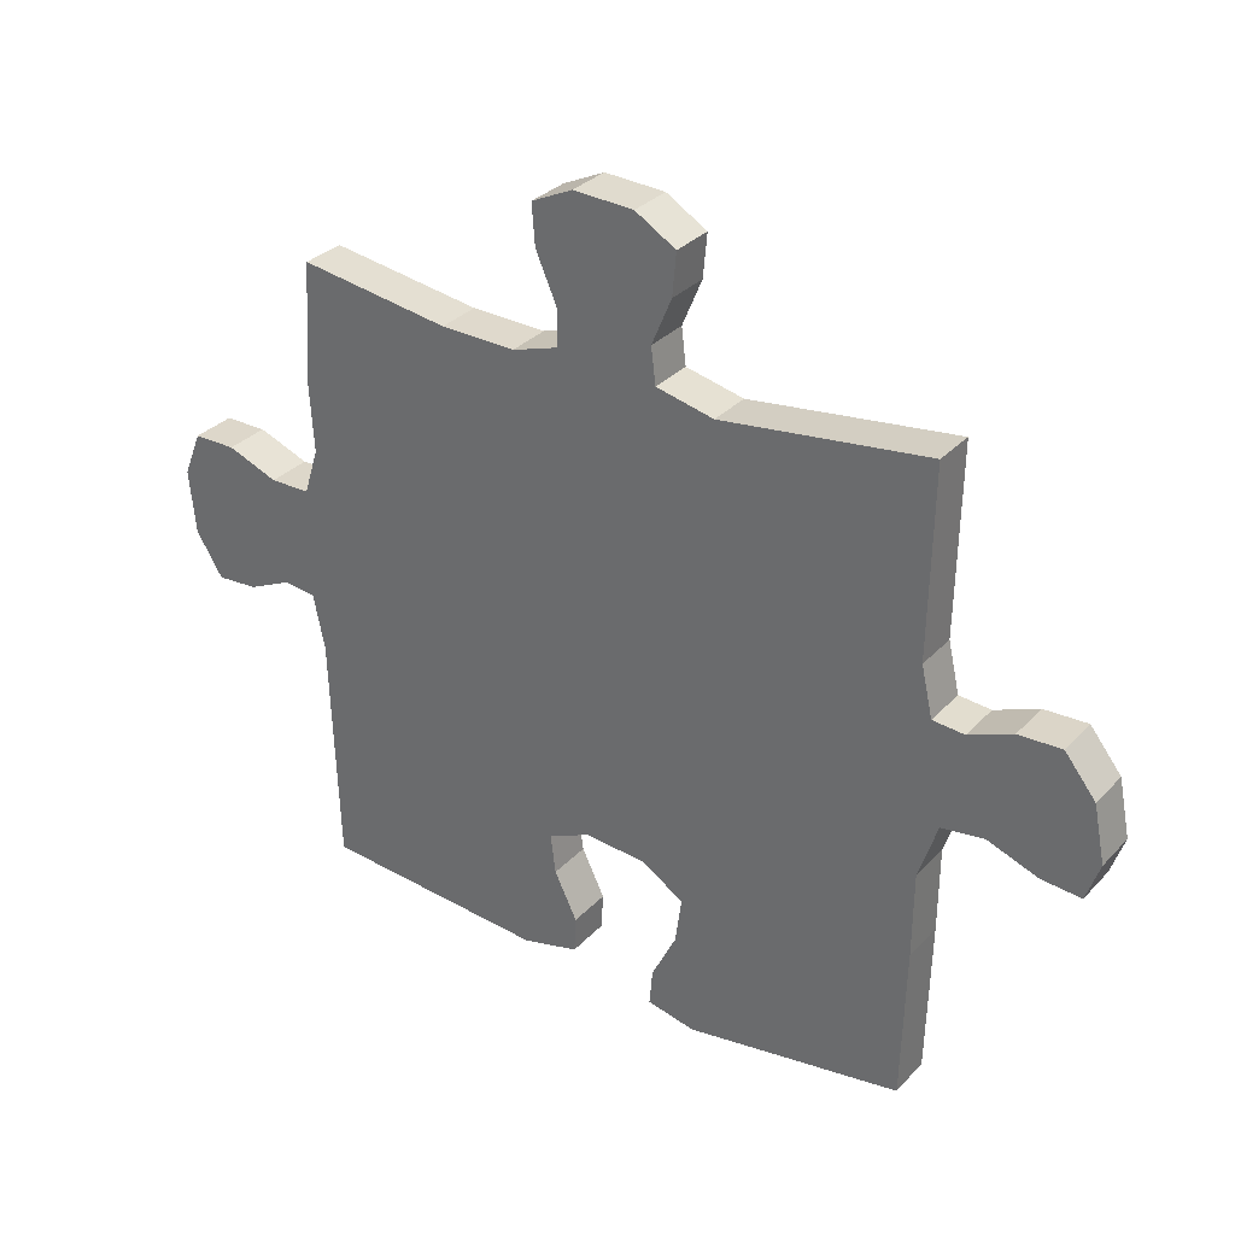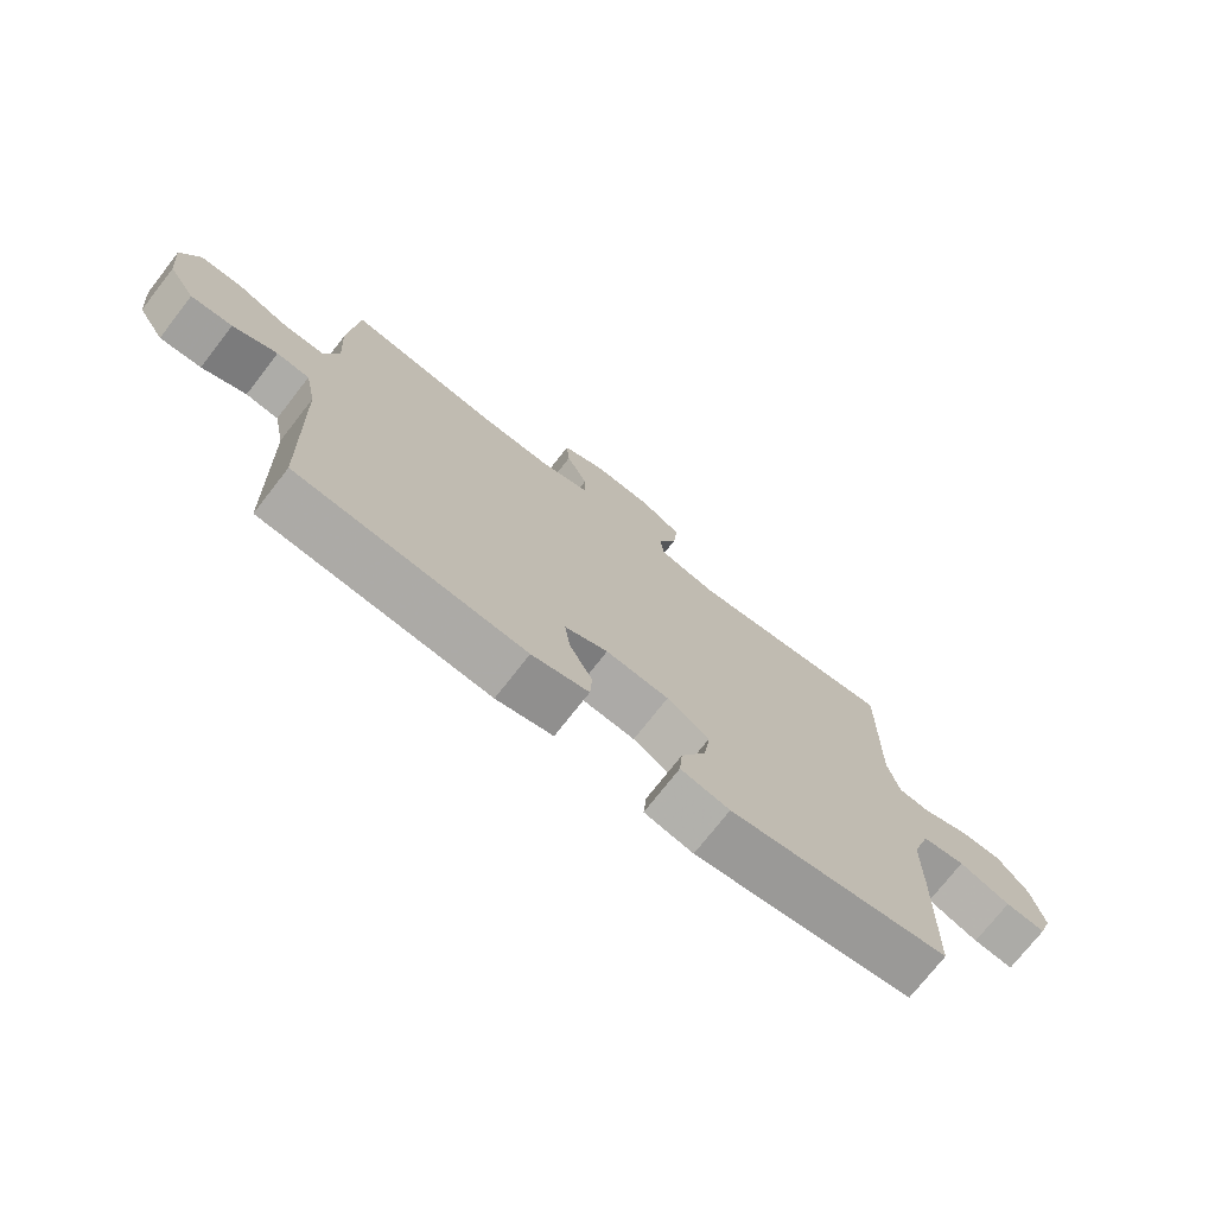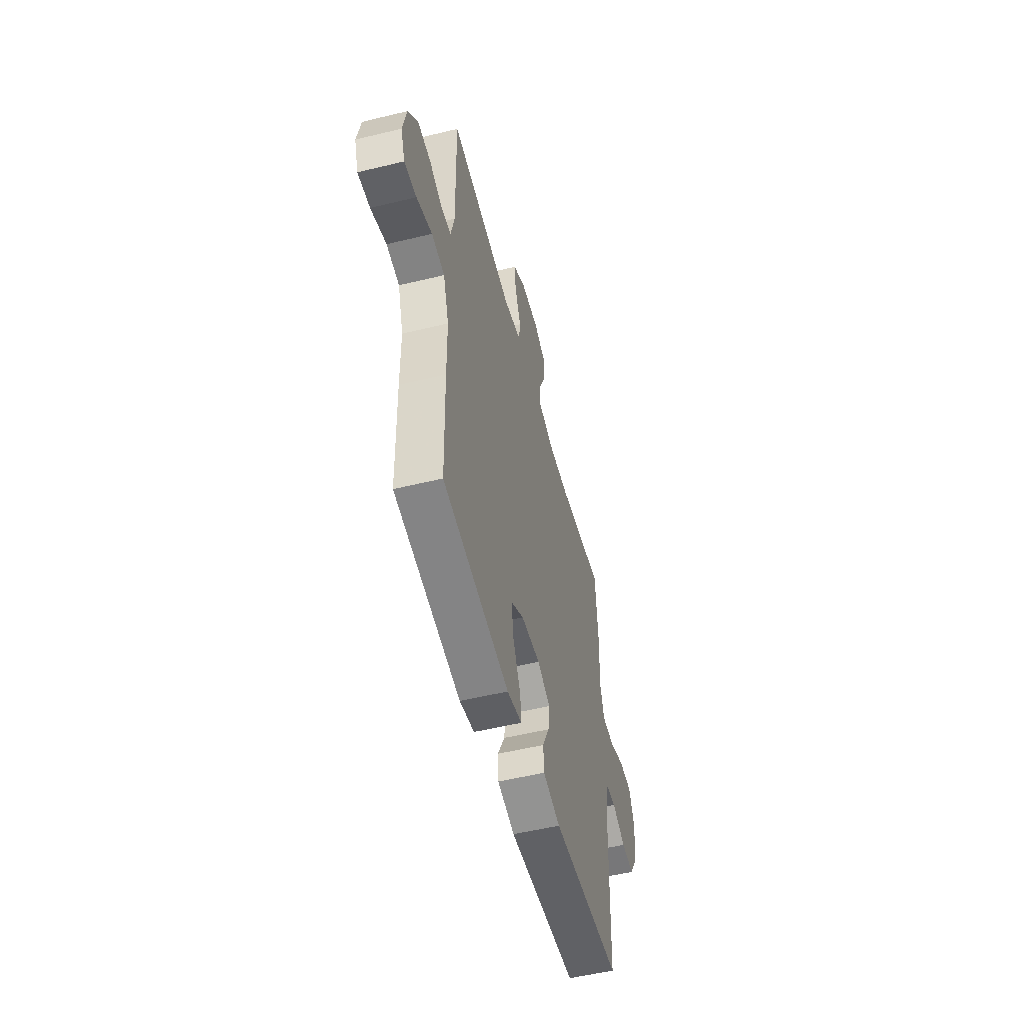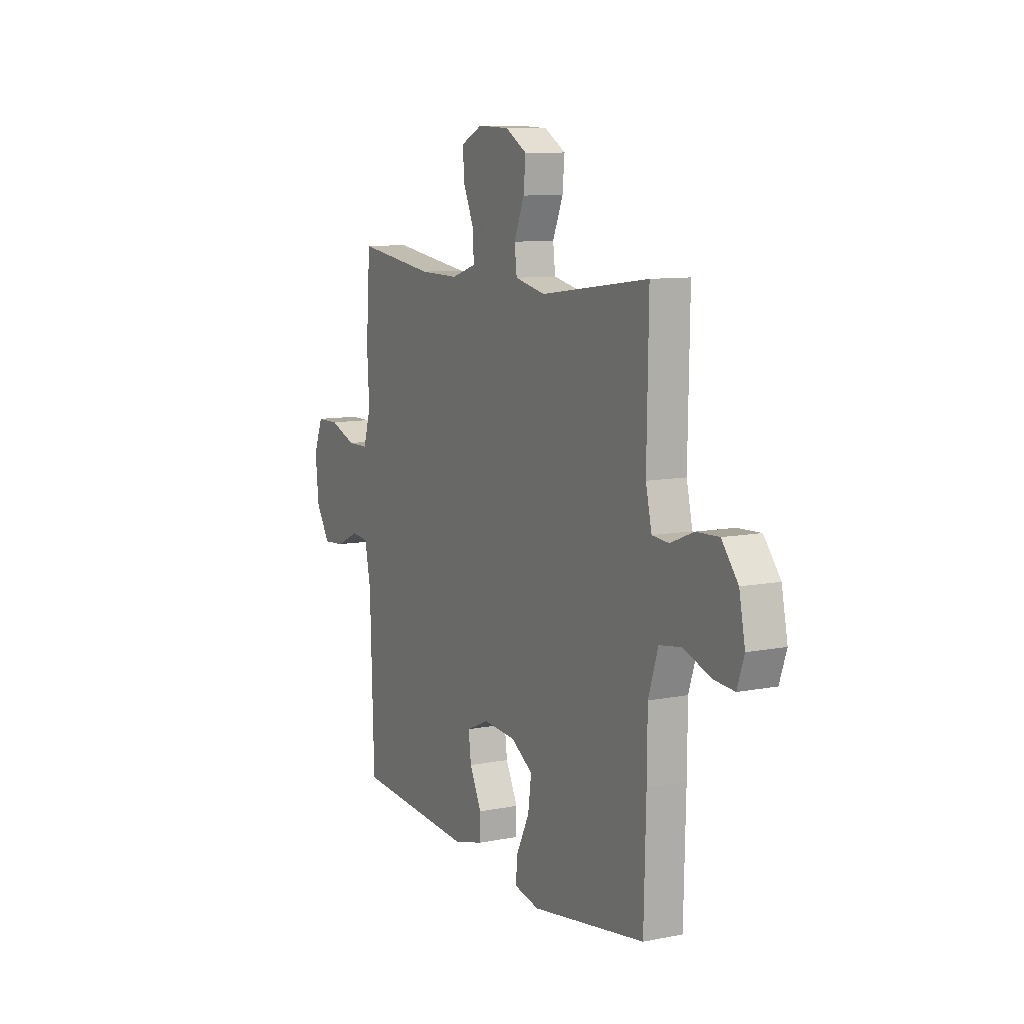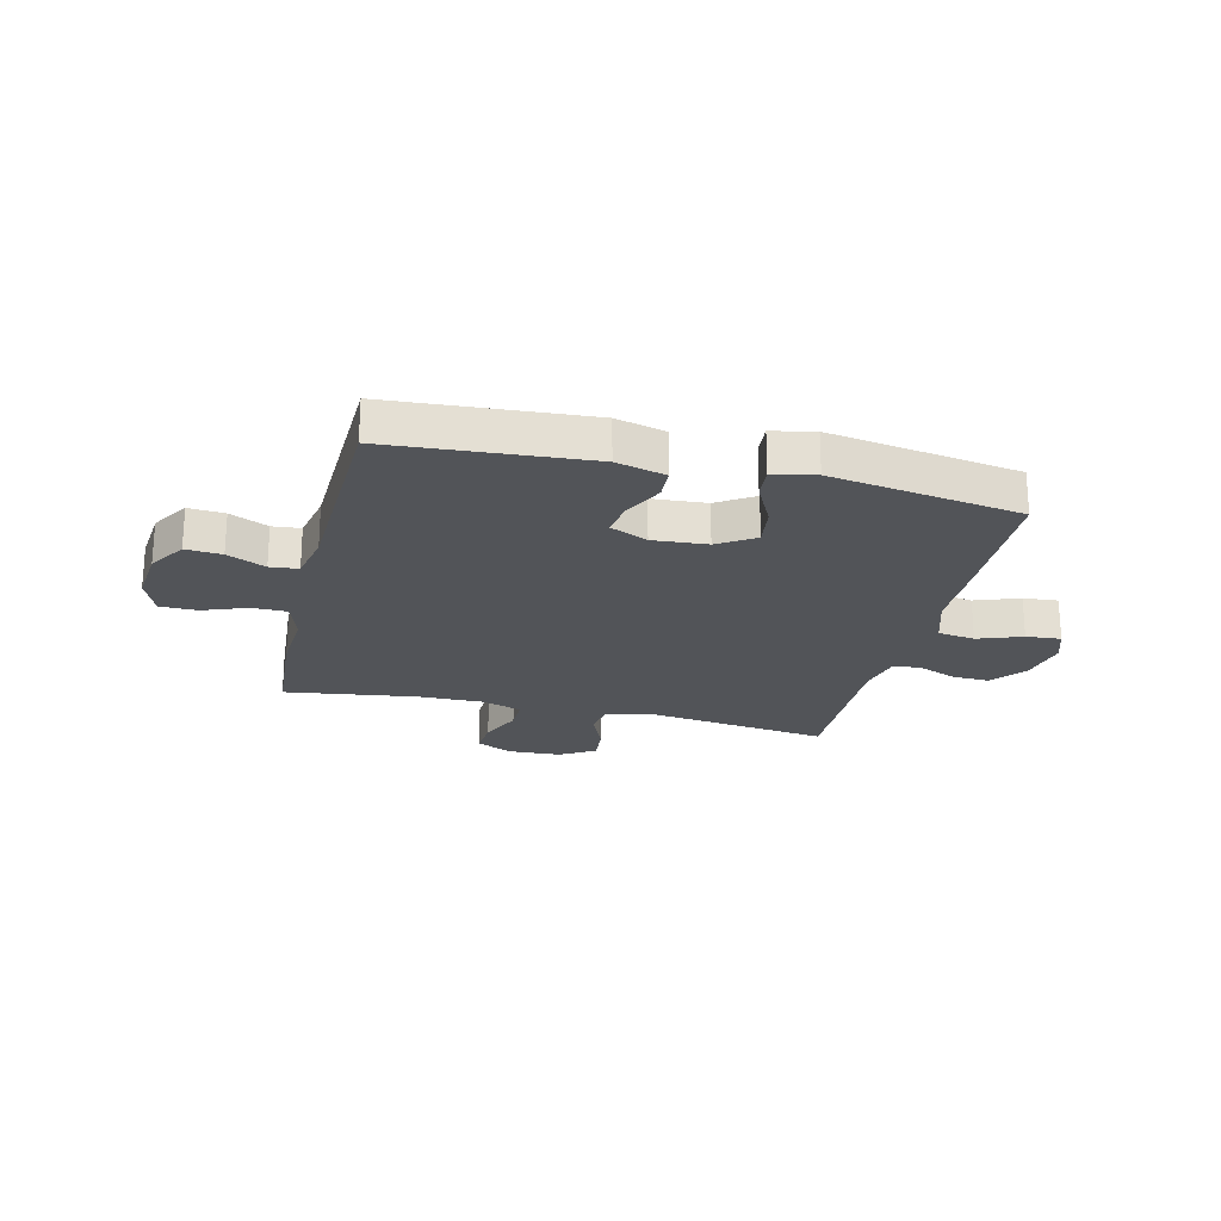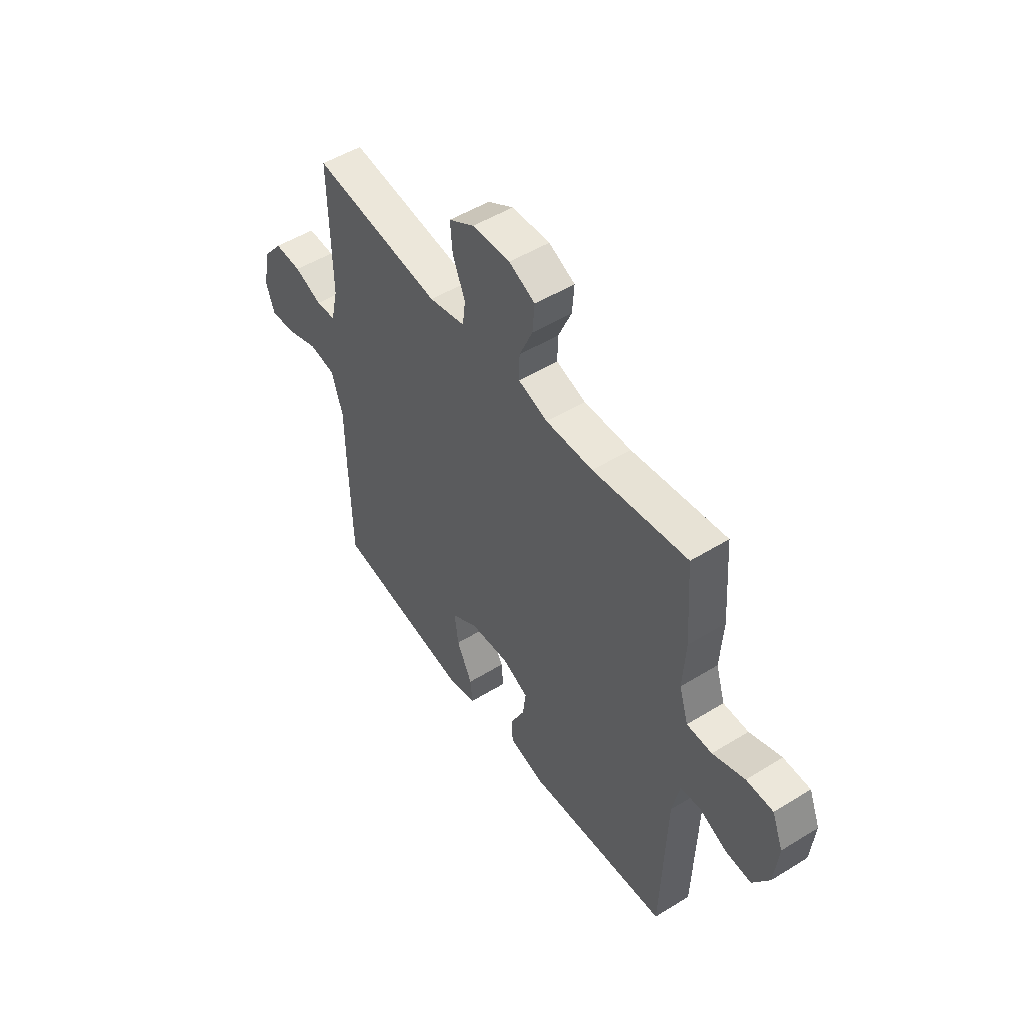
<metadata>
{"format":"obj","ext":"obj","renderer":"f3d","projection":"perspective","resolution":1024,"background":"white","views":[{"elev":31.6,"azim":-145.0,"up":"+Z"},{"elev":-74.1,"azim":142.0,"up":"+Z"},{"elev":-53.1,"azim":-75.4,"up":"+Z"},{"elev":9.6,"azim":-117.3,"up":"+Z"},{"elev":-22.9,"azim":166.5,"up":"+Y"},{"elev":50.5,"azim":56.0,"up":"+Z"}]}
</metadata>
<code>
v 0.5 0.07 0.5
v 0.513 0.07 0.315
v 0.506 0.07 0.201
v 0.529 0.07 0.128
v 0.592 0.07 0.127
v 0.672 0.07 0.157
v 0.739 0.07 0.156
v 0.767 0.07 0.086
v 0.757 0.07 -0.014
v 0.715 0.07 -0.081
v 0.65 0.07 -0.076
v 0.581 0.07 -0.044
v 0.53 0.07 -0.049
v 0.512 0.07 -0.136
v 0.5 0.07 -0.5
v 0.143 0.07 -0.525
v 0.054 0.07 -0.502
v 0.051 0.07 -0.445
v 0.087 0.07 -0.372
v 0.095 0.07 -0.31
v 0.028 0.07 -0.28
v -0.07 0.07 -0.287
v -0.136 0.07 -0.329
v -0.126 0.07 -0.402
v -0.087 0.07 -0.481
v -0.082 0.07 -0.538
v -0.158 0.07 -0.554
v -0.5 0.07 -0.5
v -0.506 0.07 -0.257
v -0.507 0.07 -0.123
v -0.536 0.07 -0.033
v -0.603 0.07 -0.023
v -0.683 0.07 -0.052
v -0.746 0.07 -0.057
v -0.767 0.07 0.004
v -0.749 0.07 0.093
v -0.7 0.07 0.154
v -0.632 0.07 0.151
v -0.563 0.07 0.123
v -0.513 0.07 0.127
v -0.495 0.07 0.205
v -0.5 0.07 0.5
v -0.175 0.07 0.457
v -0.084 0.07 0.477
v -0.077 0.07 0.534
v -0.108 0.07 0.608
v -0.114 0.07 0.675
v -0.05 0.07 0.713
v 0.045 0.07 0.717
v 0.11 0.07 0.686
v 0.105 0.07 0.622
v 0.072 0.07 0.547
v 0.071 0.07 0.489
v 0.145 0.07 0.465
v 0.263 0.07 0.467
v 0.5 0 0.5
v 0.513 0 0.315
v 0.506 0 0.201
v 0.529 0 0.128
v 0.592 0 0.127
v 0.672 0 0.157
v 0.739 0 0.156
v 0.767 0 0.086
v 0.757 0 -0.014
v 0.715 0 -0.081
v 0.65 0 -0.076
v 0.581 0 -0.044
v 0.53 0 -0.049
v 0.512 0 -0.136
v 0.5 0 -0.5
v 0.143 0 -0.525
v 0.054 0 -0.502
v 0.051 0 -0.445
v 0.087 0 -0.372
v 0.095 0 -0.31
v 0.028 0 -0.28
v -0.07 0 -0.287
v -0.136 0 -0.329
v -0.126 0 -0.402
v -0.087 0 -0.481
v -0.082 0 -0.538
v -0.158 0 -0.554
v -0.5 0 -0.5
v -0.506 0 -0.257
v -0.507 0 -0.123
v -0.536 0 -0.033
v -0.603 0 -0.023
v -0.683 0 -0.052
v -0.746 0 -0.057
v -0.767 0 0.004
v -0.749 0 0.093
v -0.7 0 0.154
v -0.632 0 0.151
v -0.563 0 0.123
v -0.513 0 0.127
v -0.495 0 0.205
v -0.5 0 0.5
v -0.175 0 0.457
v -0.084 0 0.477
v -0.077 0 0.534
v -0.108 0 0.608
v -0.114 0 0.675
v -0.05 0 0.713
v 0.045 0 0.717
v 0.11 0 0.686
v 0.105 0 0.622
v 0.072 0 0.547
v 0.071 0 0.489
v 0.145 0 0.465
v 0.263 0 0.467
f 50 51 52
f 49 50 52
f 48 49 52
f 47 48 52
f 46 47 52
f 45 46 52
f 44 45 52 53
f 43 44 53 54
f 41 42 43
f 43 54 55
f 41 43 55
f 40 41 55
f 37 38 39
f 36 37 39
f 35 36 39
f 34 35 39
f 33 34 39
f 32 33 39
f 31 32 39 40
f 28 29 30
f 27 28 30
f 26 27 30
f 25 26 30
f 24 25 30
f 30 31 40
f 24 30 40
f 23 24 40
f 17 18 19
f 16 17 19
f 15 16 19
f 14 15 19
f 13 14 19 20
f 10 11 12
f 9 10 12
f 8 9 12
f 7 8 12
f 6 7 12
f 5 6 12
f 4 5 12 13
f 13 20 21
f 4 13 21
f 3 4 21
f 1 2 3
f 55 1 3
f 40 55 3
f 23 40 3
f 22 23 3
f 3 21 22
f 107 106 105
f 107 105 104
f 107 104 103
f 107 103 102
f 107 102 101
f 107 101 100
f 108 107 100 99
f 109 108 99 98
f 98 97 96
f 110 109 98
f 110 98 96
f 110 96 95
f 94 93 92
f 94 92 91
f 94 91 90
f 94 90 89
f 94 89 88
f 94 88 87
f 95 94 87 86
f 85 84 83
f 85 83 82
f 85 82 81
f 85 81 80
f 85 80 79
f 95 86 85
f 95 85 79
f 95 79 78
f 74 73 72
f 74 72 71
f 74 71 70
f 74 70 69
f 75 74 69 68
f 67 66 65
f 67 65 64
f 67 64 63
f 67 63 62
f 67 62 61
f 67 61 60
f 68 67 60 59
f 76 75 68
f 76 68 59
f 76 59 58
f 58 57 56
f 58 56 110
f 58 110 95
f 58 95 78
f 58 78 77
f 77 76 58
f 1 56 57 2
f 2 57 58 3
f 3 58 59 4
f 4 59 60 5
f 5 60 61 6
f 6 61 62 7
f 7 62 63 8
f 8 63 64 9
f 9 64 65 10
f 10 65 66 11
f 11 66 67 12
f 12 67 68 13
f 13 68 69 14
f 14 69 70 15
f 15 70 71 16
f 16 71 72 17
f 17 72 73 18
f 18 73 74 19
f 19 74 75 20
f 20 75 76 21
f 21 76 77 22
f 22 77 78 23
f 23 78 79 24
f 24 79 80 25
f 25 80 81 26
f 26 81 82 27
f 27 82 83 28
f 28 83 84 29
f 29 84 85 30
f 30 85 86 31
f 31 86 87 32
f 32 87 88 33
f 33 88 89 34
f 34 89 90 35
f 35 90 91 36
f 36 91 92 37
f 37 92 93 38
f 38 93 94 39
f 39 94 95 40
f 40 95 96 41
f 41 96 97 42
f 42 97 98 43
f 43 98 99 44
f 44 99 100 45
f 45 100 101 46
f 46 101 102 47
f 47 102 103 48
f 48 103 104 49
f 49 104 105 50
f 50 105 106 51
f 51 106 107 52
f 52 107 108 53
f 53 108 109 54
f 54 109 110 55
f 55 110 56 1

</code>
